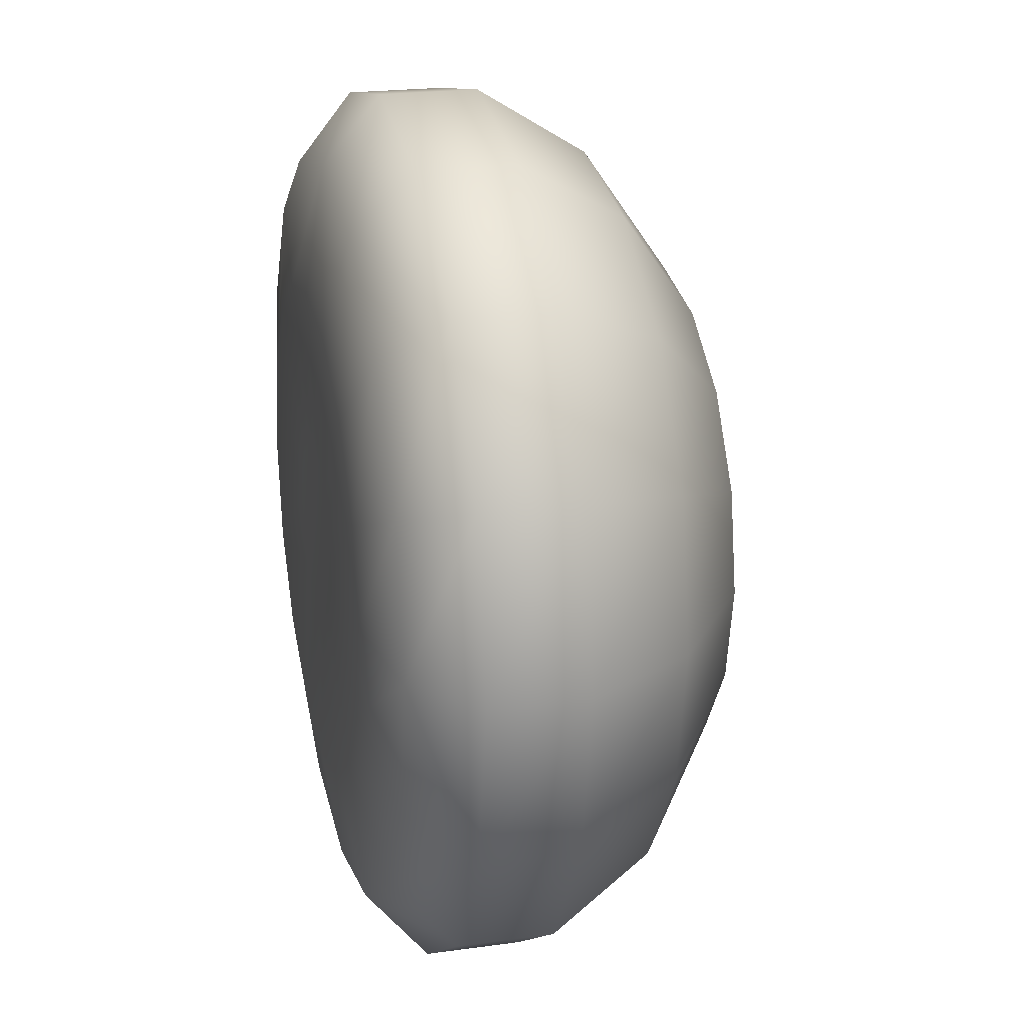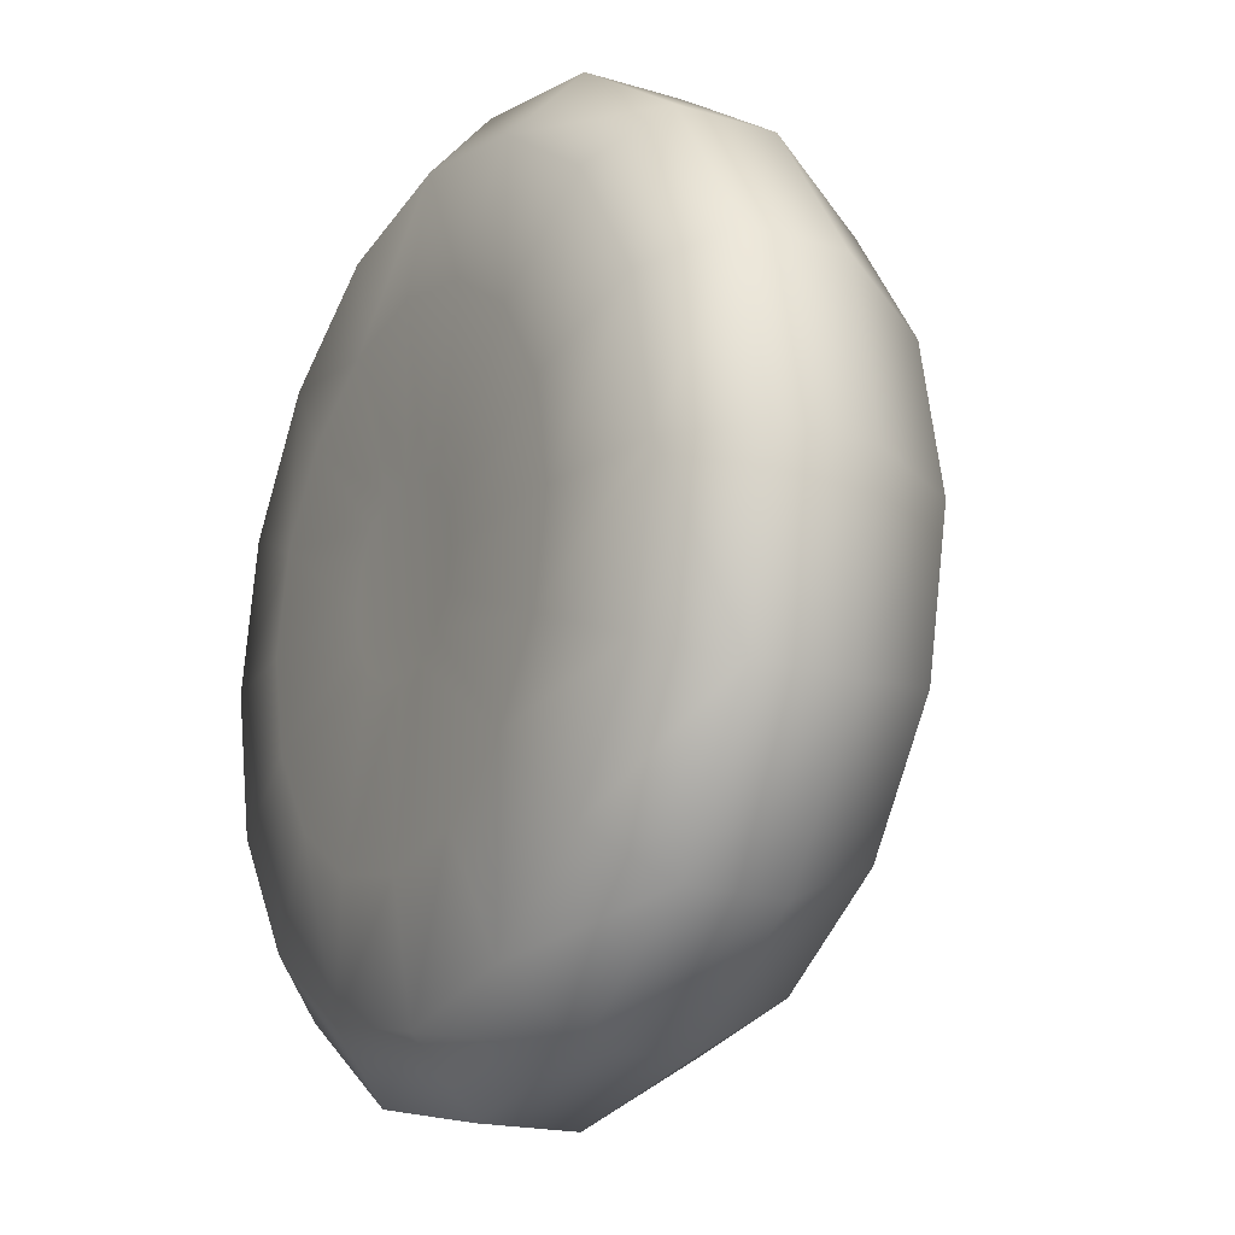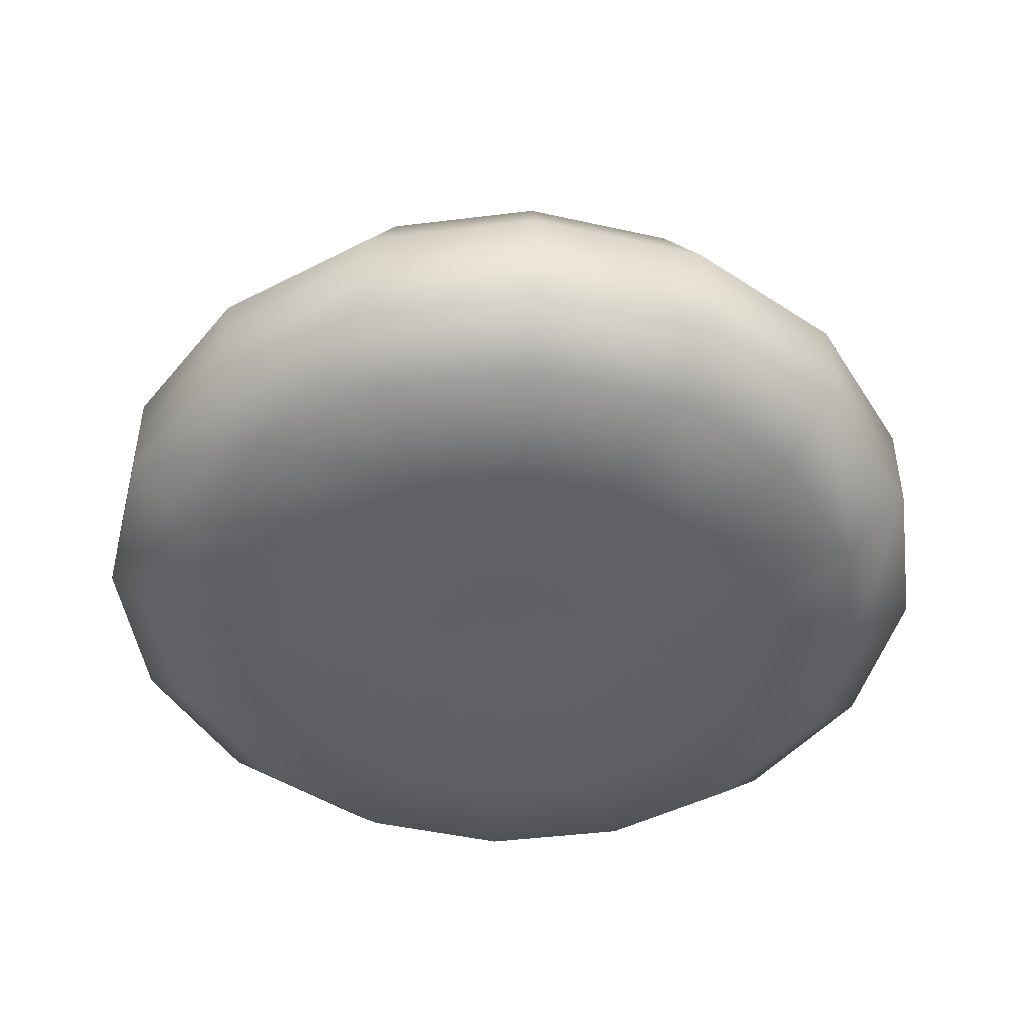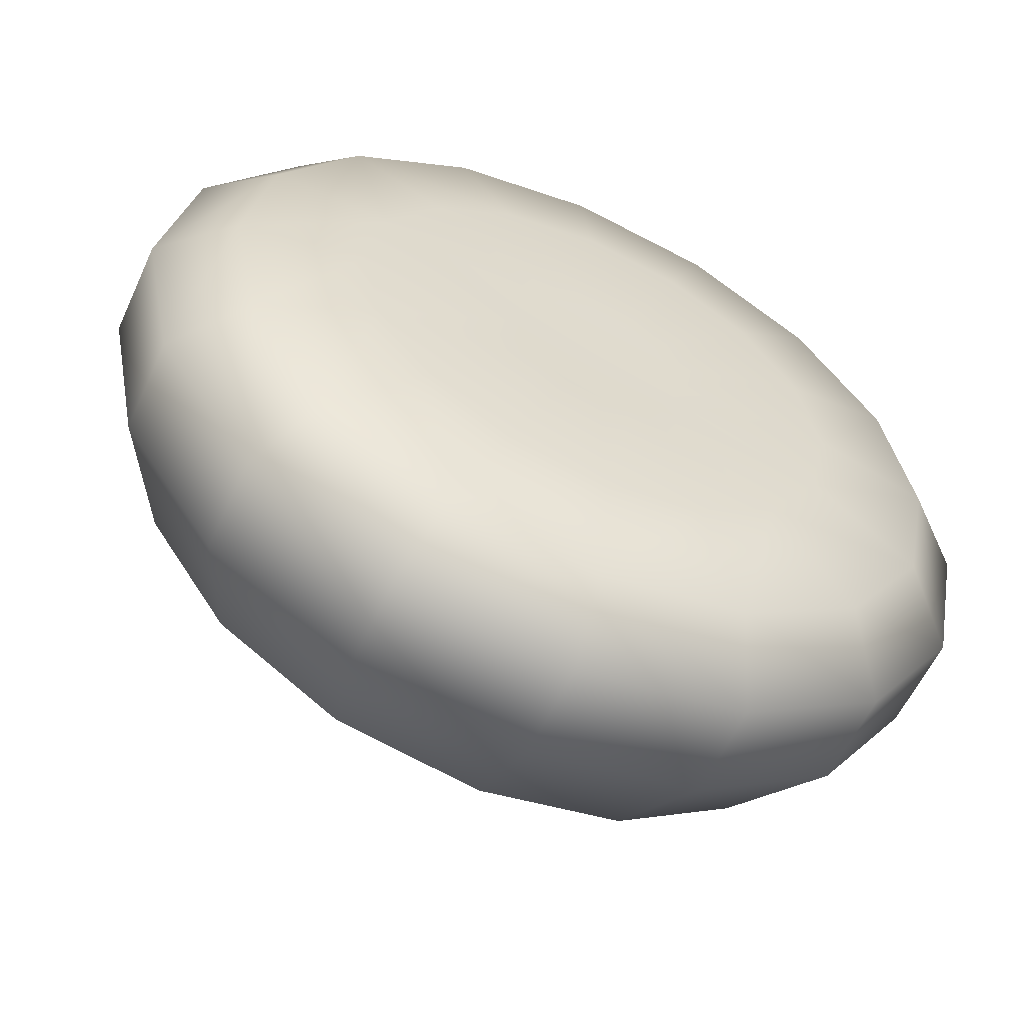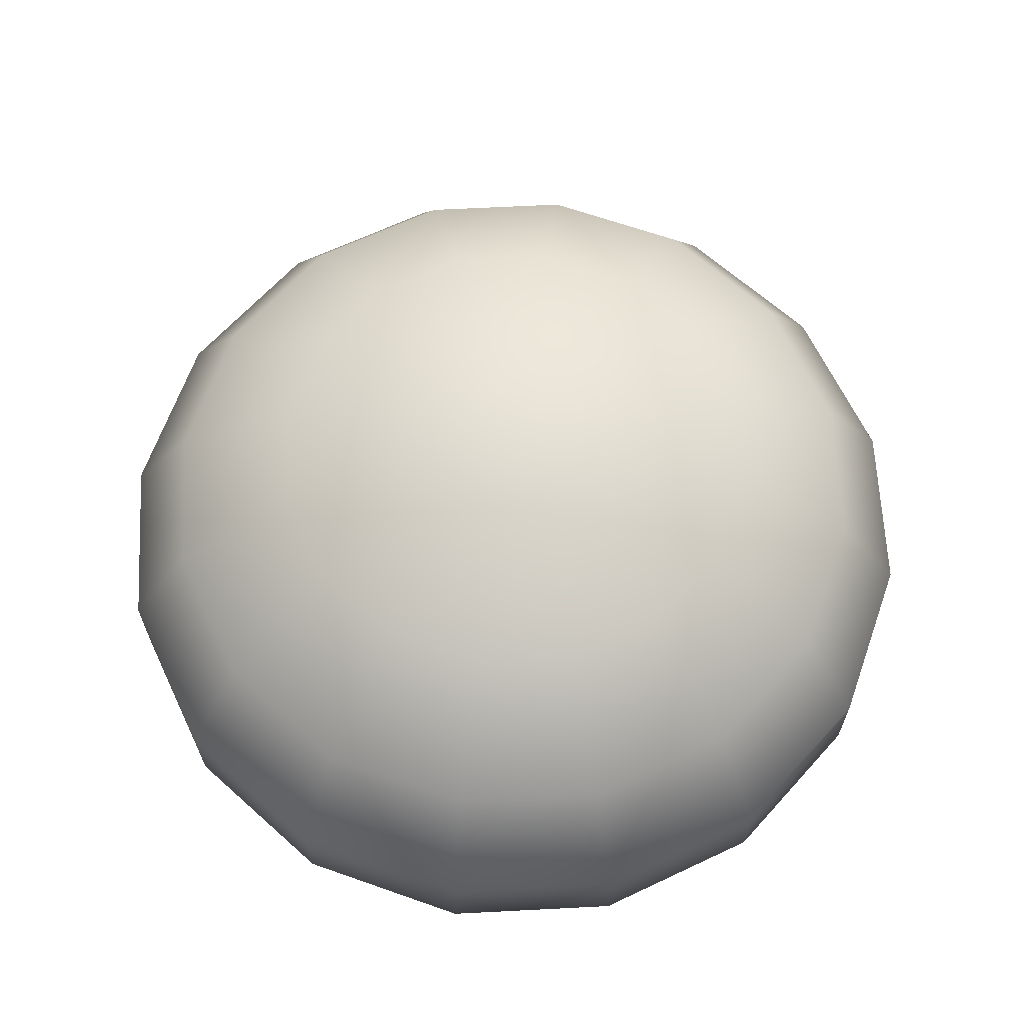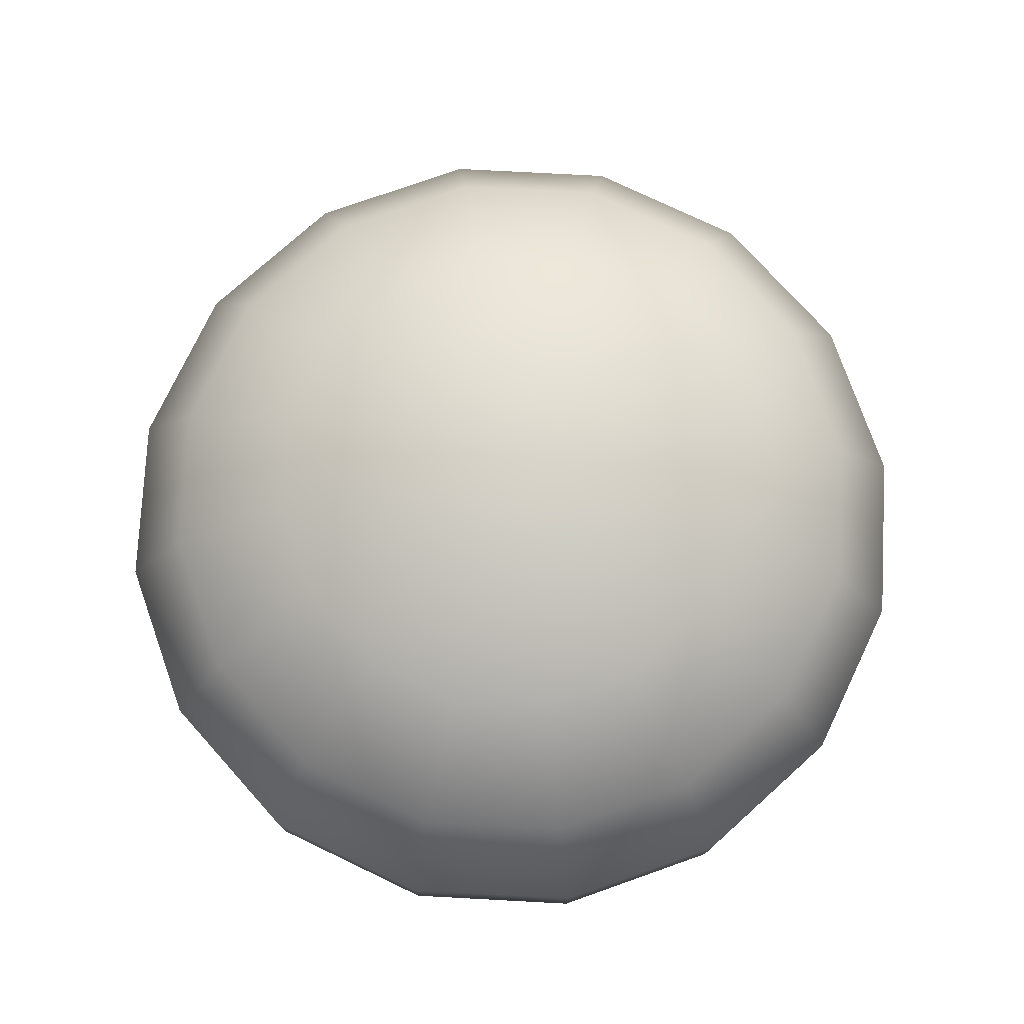
<metadata>
{"format":"obj","ext":"obj","renderer":"f3d","projection":"perspective","resolution":1024,"background":"white","views":[{"elev":21.9,"azim":76.4,"up":"+Z"},{"elev":-18.3,"azim":59.9,"up":"+Z"},{"elev":-45.7,"azim":-70.7,"up":"+Y"},{"elev":-57.8,"azim":-24.5,"up":"+Z"},{"elev":65.1,"azim":75.8,"up":"+Y"},{"elev":76.3,"azim":126.8,"up":"+Y"}]}
</metadata>
<code>
o Food_Dough_Dough
v 0 0.08822 -0.01887
v 0 0.07892 -0.05374
v 0 0.06062 -0.08043
v 0 0.0376 -0.09488
v 0 0.01709 -0.09488
v 0 0.000544 -0.05374
v 0.007222 0.08822 -0.01744
v 0.02057 0.07892 -0.04965
v 0.03078 0.06062 -0.07431
v 0.03631 0.0376 -0.08766
v 0.03631 0.01709 -0.08766
v 0.03078 0.004572 -0.07431
v 0.02057 0.000544 -0.04965
v 0.007222 0.001054 -0.01744
v 0.01334 0.08822 -0.01334
v 0.038 0.07892 -0.038
v 0.05688 0.06062 -0.05688
v 0.06709 0.0376 -0.06709
v 0.06709 0.01709 -0.06709
v 0.05688 0.004572 -0.05688
v 0.038 0.000544 -0.038
v 0.01334 0.001054 -0.01334
v 0.01744 0.08822 -0.007222
v 0.04965 0.07892 -0.02057
v 0.07431 0.06062 -0.03078
v 0.08766 0.0376 -0.03631
v 0.08766 0.01709 -0.03631
v 0.07431 0.004572 -0.03078
v 0.04965 0.000544 -0.02057
v 0.01744 0.001054 -0.007222
v 0.01887 0.08822 0
v 0.05374 0.07892 0
v 0.08043 0.06062 0
v 0.09488 0.0376 0
v 0.09488 0.01709 0
v 0.08043 0.004572 0
v 0.05374 0.000544 0
v 0.01887 0.001054 0
v 0.01744 0.08822 0.007222
v 0.04965 0.07892 0.02057
v 0.07431 0.06062 0.03078
v 0.08766 0.0376 0.03631
v 0.08766 0.01709 0.03631
v 0.07431 0.004572 0.03078
v 0.04965 0.000544 0.02057
v 0.01744 0.001054 0.007222
v 0.01334 0.08822 0.01334
v 0.038 0.07892 0.038
v 0.05688 0.06062 0.05688
v 0.06709 0.0376 0.06709
v 0.06709 0.01709 0.06709
v 0.05688 0.004572 0.05688
v 0.038 0.000544 0.038
v 0.01334 0.001054 0.01334
v 0 0.001379 0
v 0.007222 0.08822 0.01744
v 0.02057 0.07892 0.04965
v 0.03078 0.06062 0.07431
v 0.03631 0.0376 0.08766
v 0.03631 0.01709 0.08766
v 0.03078 0.004572 0.07431
v 0.02057 0.000544 0.04965
v 0.007222 0.001054 0.01744
v -0 0.08822 0.01887
v 0 0.07892 0.05374
v -0 0.06062 0.08043
v -0 0.0376 0.09488
v -0 0.01709 0.09488
v -0 0.004572 0.08043
v -0 0.000544 0.05374
v 0 0.001054 0.01887
v -0.007222 0.08822 0.01744
v -0.02057 0.07892 0.04965
v -0.03078 0.06062 0.07431
v -0.03631 0.0376 0.08766
v -0.03631 0.01709 0.08766
v -0.03078 0.004572 0.07431
v -0.02057 0.000544 0.04965
v -0.007222 0.001054 0.01744
v -0 0.08929 0
v -0.01334 0.08822 0.01334
v -0.038 0.07892 0.038
v -0.05688 0.06062 0.05688
v -0.06709 0.0376 0.06709
v -0.06709 0.01709 0.06709
v -0.05688 0.004572 0.05688
v -0.038 0.000544 0.038
v -0.01334 0.001054 0.01334
v -0.01744 0.08822 0.007222
v -0.04965 0.07892 0.02057
v -0.07431 0.06062 0.03078
v -0.08766 0.0376 0.03631
v -0.08766 0.01709 0.03631
v -0.07431 0.004572 0.03078
v -0.04965 0.000544 0.02057
v -0.01744 0.001054 0.007222
v -0.01887 0.08822 0
v -0.05374 0.07892 0
v -0.08043 0.06062 0
v -0.09488 0.0376 0
v -0.09488 0.01709 0
v -0.08043 0.004572 0
v -0.05374 0.000544 0
v -0.01887 0.001054 0
v -0.01744 0.08822 -0.007222
v -0.04965 0.07892 -0.02057
v -0.07431 0.06062 -0.03078
v -0.08766 0.0376 -0.03631
v -0.08766 0.01709 -0.03631
v -0.07431 0.004572 -0.03078
v -0.04965 0.000544 -0.02057
v -0.01744 0.001054 -0.007222
v -0.01334 0.08822 -0.01334
v -0.038 0.07892 -0.038
v -0.05688 0.06062 -0.05688
v -0.06709 0.0376 -0.06709
v -0.06709 0.01709 -0.06709
v -0.05688 0.004572 -0.05688
v -0.038 0.000544 -0.038
v -0.01334 0.001054 -0.01334
v -0.007222 0.08822 -0.01744
v -0.02057 0.07892 -0.04965
v -0.03078 0.06062 -0.07431
v -0.03631 0.0376 -0.08766
v -0.03631 0.01709 -0.08766
v -0.03078 0.004572 -0.07431
v -0.02057 0.000544 -0.04965
v -0.007222 0.001054 -0.01744
v 0 0.004572 -0.08043
v 0 0.001054 -0.01887
f 9 2 8
f 12 19 20
f 10 3 9
f 21 12 20
f 5 10 11
f 2 123 122
f 2 7 8
f 9 16 17
f 11 18 19
f 13 129 12
f 19 26 27
f 80 15 7
f 14 21 22
f 4 125 124
f 16 23 24
f 129 11 12
f 25 16 24
f 27 34 35
f 21 28 29
f 80 23 15
f 32 23 31
f 20 27 28
f 55 14 22
f 22 29 30
f 26 33 34
f 36 27 35
f 25 32 33
f 35 42 43
f 29 36 37
f 40 31 39
f 55 22 30
f 30 37 38
f 34 41 42
f 80 31 23
f 36 43 44
f 33 40 41
f 43 50 51
f 37 44 45
f 55 30 38
f 40 47 48
f 38 45 46
f 42 49 50
f 80 39 31
f 41 48 49
f 51 59 60
f 44 51 52
f 55 38 46
f 58 48 57
f 57 47 56
f 46 53 54
f 59 49 58
f 45 52 53
f 80 47 39
f 60 67 68
f 53 61 62
f 61 51 60
f 58 65 66
f 54 62 63
f 59 66 67
f 57 64 65
f 80 56 47
f 55 46 54
f 76 67 75
f 62 69 70
f 61 68 69
f 73 64 72
f 63 70 71
f 75 66 74
f 80 64 56
f 55 54 63
f 85 75 84
f 78 69 77
f 69 76 77
f 66 73 74
f 73 81 82
f 75 83 84
f 80 72 64
f 71 78 79
f 55 63 71
f 78 86 87
f 86 76 85
f 74 82 83
f 93 84 92
f 90 81 89
f 80 81 72
f 79 87 88
f 84 91 92
f 55 71 79
f 95 86 94
f 86 93 94
f 83 90 91
f 93 100 101
f 88 95 96
f 80 89 81
f 92 99 100
f 55 79 88
f 98 89 97
f 95 102 103
f 94 101 102
f 91 98 99
f 101 108 109
f 104 95 103
f 100 107 108
f 55 88 96
f 80 97 89
f 98 105 106
f 102 109 110
f 99 106 107
f 117 108 116
f 103 110 111
f 108 115 116
f 55 96 104
f 80 105 97
f 114 105 113
f 104 111 112
f 110 117 118
f 107 114 115
f 125 116 124
f 111 118 119
f 80 113 105
f 55 104 112
f 122 113 121
f 120 111 119
f 124 115 123
f 115 122 123
f 55 128 130
f 119 126 127
f 80 121 113
f 55 112 120
f 118 125 126
f 120 127 128
f 129 125 5
f 6 126 129
f 55 120 128
f 130 127 6
f 80 1 121
f 14 6 13
f 3 124 123
f 26 17 25
f 55 130 14
f 8 15 16
f 10 17 18
f 80 7 1
f 122 1 2
f 9 3 2
f 12 11 19
f 10 4 3
f 21 13 12
f 5 4 10
f 2 3 123
f 2 1 7
f 9 8 16
f 11 10 18
f 13 6 129
f 19 18 26
f 14 13 21
f 4 5 125
f 16 15 23
f 129 5 11
f 25 17 16
f 27 26 34
f 21 20 28
f 32 24 23
f 20 19 27
f 22 21 29
f 26 25 33
f 36 28 27
f 25 24 32
f 35 34 42
f 29 28 36
f 40 32 31
f 30 29 37
f 34 33 41
f 36 35 43
f 33 32 40
f 43 42 50
f 37 36 44
f 40 39 47
f 38 37 45
f 42 41 49
f 41 40 48
f 51 50 59
f 44 43 51
f 58 49 48
f 57 48 47
f 46 45 53
f 59 50 49
f 45 44 52
f 60 59 67
f 53 52 61
f 61 52 51
f 58 57 65
f 54 53 62
f 59 58 66
f 57 56 64
f 76 68 67
f 62 61 69
f 61 60 68
f 73 65 64
f 63 62 70
f 75 67 66
f 85 76 75
f 78 70 69
f 69 68 76
f 66 65 73
f 73 72 81
f 75 74 83
f 71 70 78
f 78 77 86
f 86 77 76
f 74 73 82
f 93 85 84
f 90 82 81
f 79 78 87
f 84 83 91
f 95 87 86
f 86 85 93
f 83 82 90
f 93 92 100
f 88 87 95
f 92 91 99
f 98 90 89
f 95 94 102
f 94 93 101
f 91 90 98
f 101 100 108
f 104 96 95
f 100 99 107
f 98 97 105
f 102 101 109
f 99 98 106
f 117 109 108
f 103 102 110
f 108 107 115
f 114 106 105
f 104 103 111
f 110 109 117
f 107 106 114
f 125 117 116
f 111 110 118
f 122 114 113
f 120 112 111
f 124 116 115
f 115 114 122
f 119 118 126
f 118 117 125
f 120 119 127
f 129 126 125
f 6 127 126
f 130 128 127
f 14 130 6
f 3 4 124
f 26 18 17
f 8 7 15
f 10 9 17
f 122 121 1

</code>
